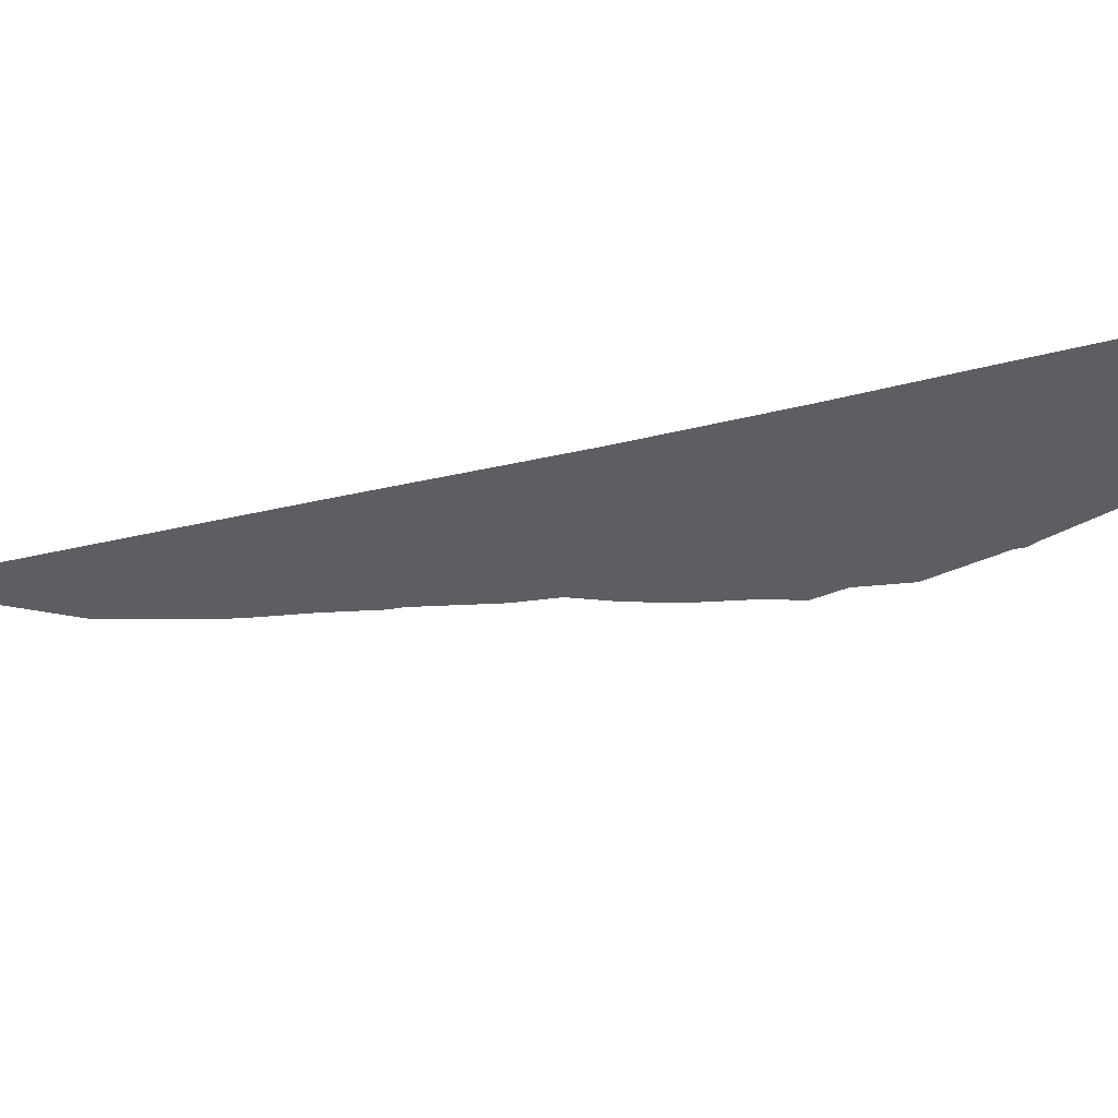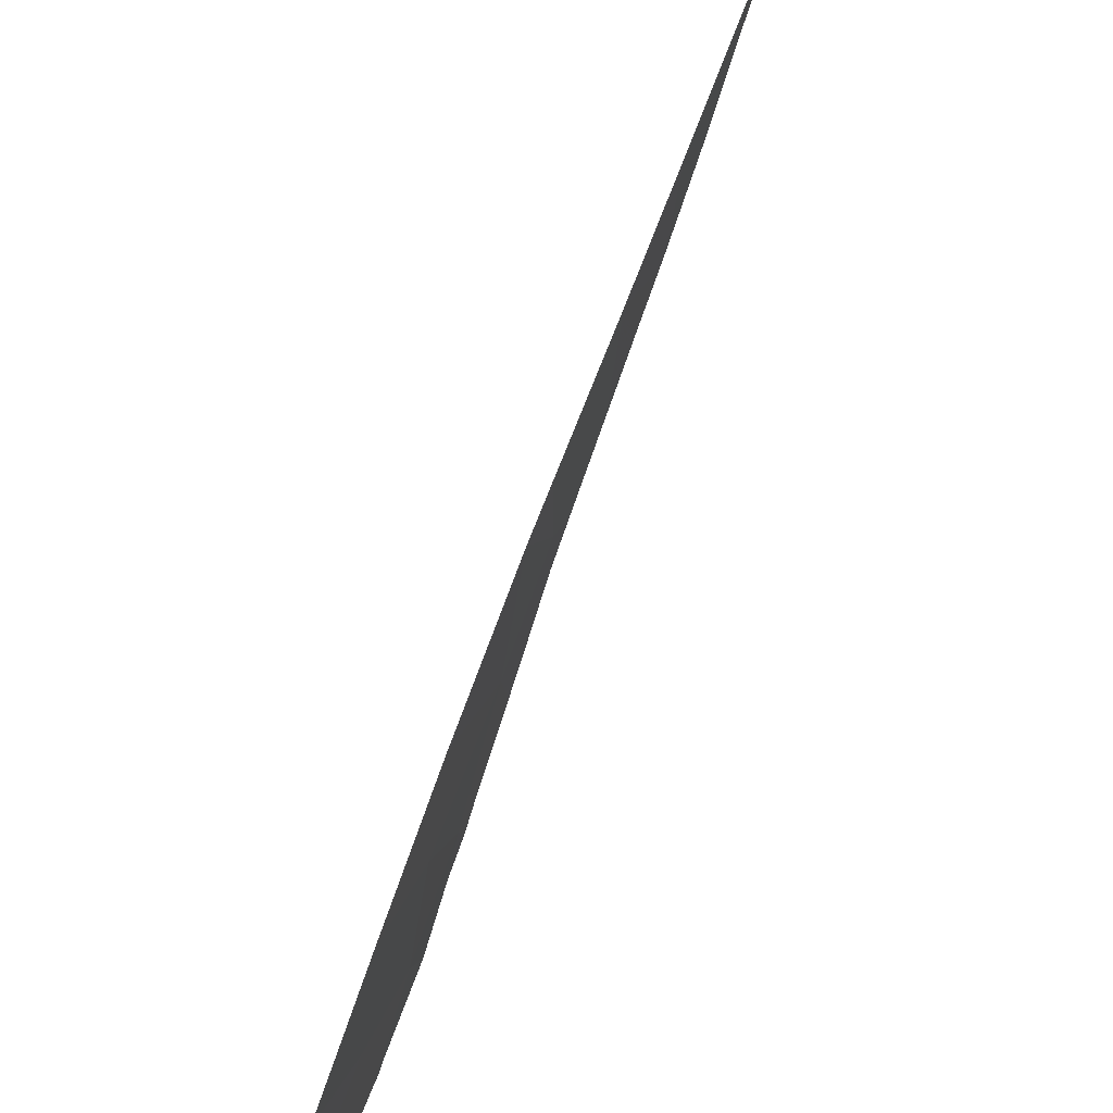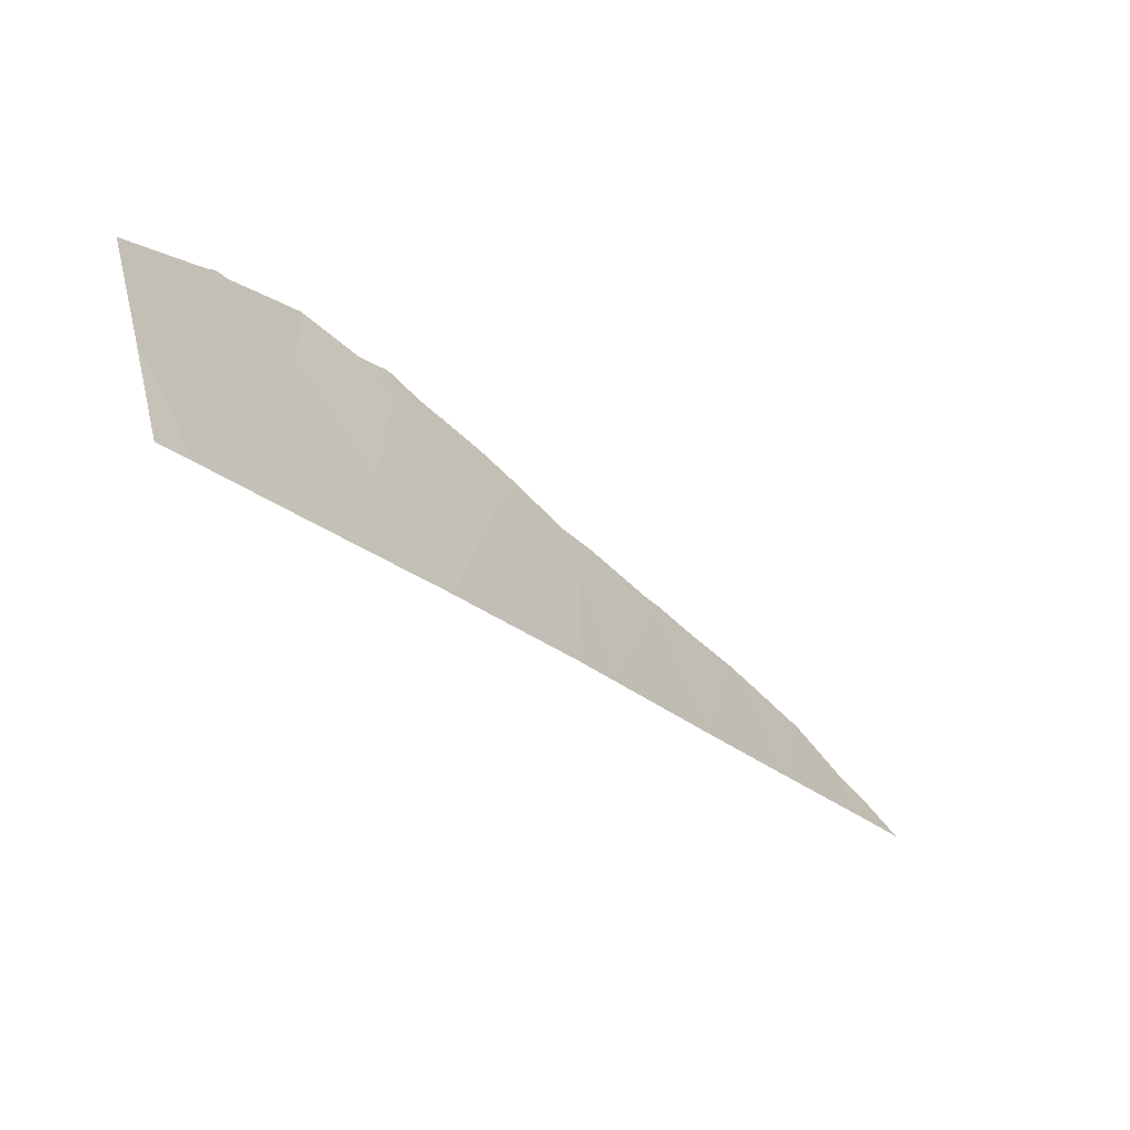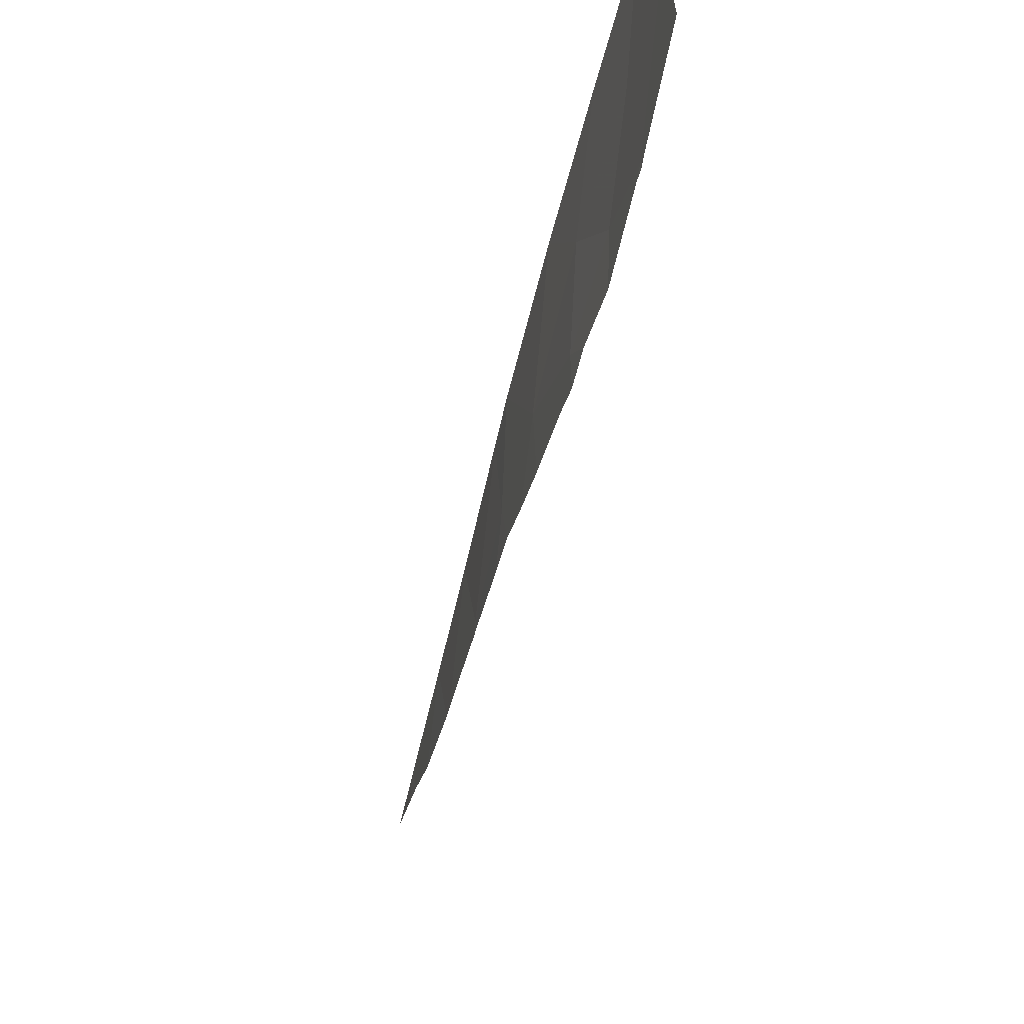
<metadata>
{"format":"obj","ext":"obj","renderer":"f3d","projection":"perspective","resolution":1024,"background":"white","views":[{"elev":41.9,"azim":109.1,"up":"+Z"},{"elev":73.4,"azim":-123.1,"up":"+Z"},{"elev":57.5,"azim":-10.4,"up":"+Y"},{"elev":-50.2,"azim":-155.5,"up":"+Z"}]}
</metadata>
<code>
v 44.5 89.89 38
v 43.79 90.65 36.41
v 47.52 85.92 38
v 45.95 88.02 38
v 45.62 88.2 35.09
v 48.98 83.78 36.2
v 43.22 91.54 37.97
v 42.85 92 37.97
v 42.77 92 36.48
v 44.51 89.61 35.2
v 51.97 79.77 38
v 50.65 81.58 38
v 48.03 85.22 38
v 49.4 83.3 38
v 47.87 85.32 36.37
v 46.73 86.82 36.13
v 43.7 90.62 34.68
v 45.26 88.78 36.55
v 48.15 84.89 35.69
v 48.93 83.84 35.99
v 51.18 80.82 36.86
v 51.76 80.04 37.35
v 47.72 85.46 35.59
v 47.26 86.06 35.29
v 45.65 88.12 34.52
v 45.29 88.58 34.58
v 42.68 92 35.02
v 43.6 90.76 34.62
v 50.13 82.23 36.37
v 50.26 82.05 36.43
v 52.14 79.53 37.59
v 52.69 78.78 38
v 46.73 86.74 35.01
v 46 87.68 34.72
v 49.07 83.66 36.01
v 49.57 82.98 36.2
v 43.7 90.62 34.54
v 44.64 89.37 34.36
v 43.82 90.46 34.57
f 1 2 18
f 6 15 19
f 6 19 20
f 8 9 7
f 4 1 18
f 11 12 21
f 11 21 22
f 15 16 24
f 15 24 23
f 2 7 9
f 18 2 10
f 5 26 25
f 13 3 15
f 14 13 6
f 17 9 27
f 17 27 28
f 12 14 29
f 12 29 30
f 11 31 32
f 15 23 19
f 2 1 7
f 11 22 31
f 16 33 24
f 3 16 15
f 16 3 4
f 13 15 6
f 16 5 34
f 16 34 33
f 6 35 36
f 6 20 35
f 12 30 21
f 14 6 36
f 14 36 29
f 5 18 10
f 5 25 34
f 17 28 37
f 5 10 38
f 5 38 26
f 9 17 2
f 2 17 10
f 10 17 39
f 10 39 38
f 17 37 39
f 4 18 16
f 18 5 16

</code>
